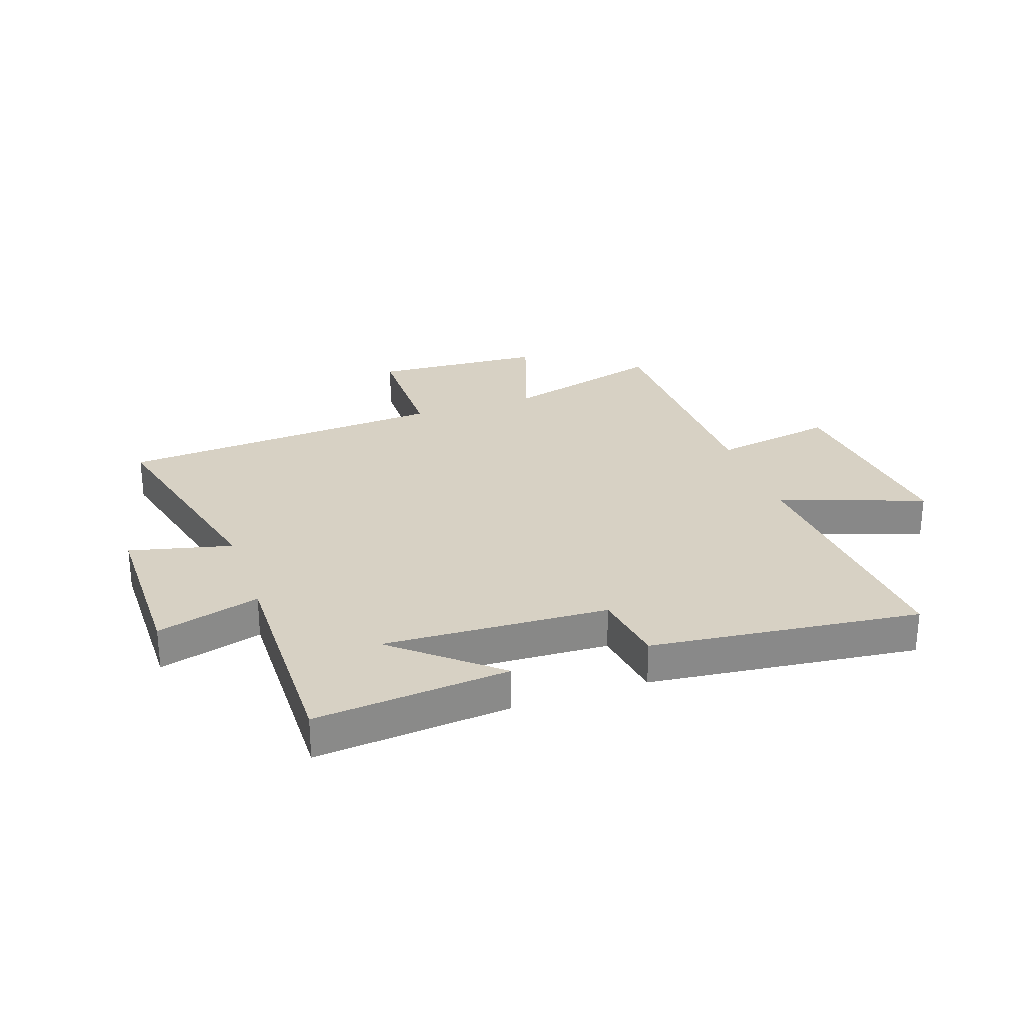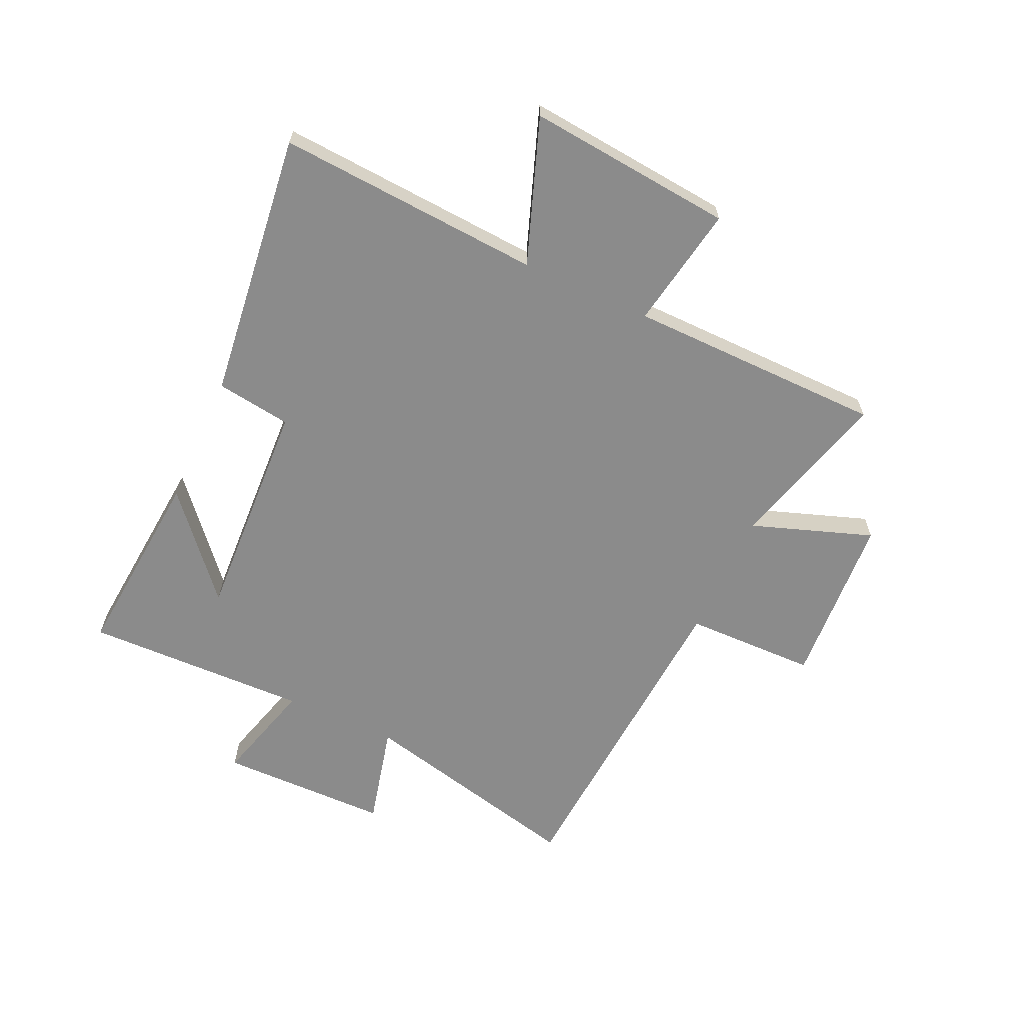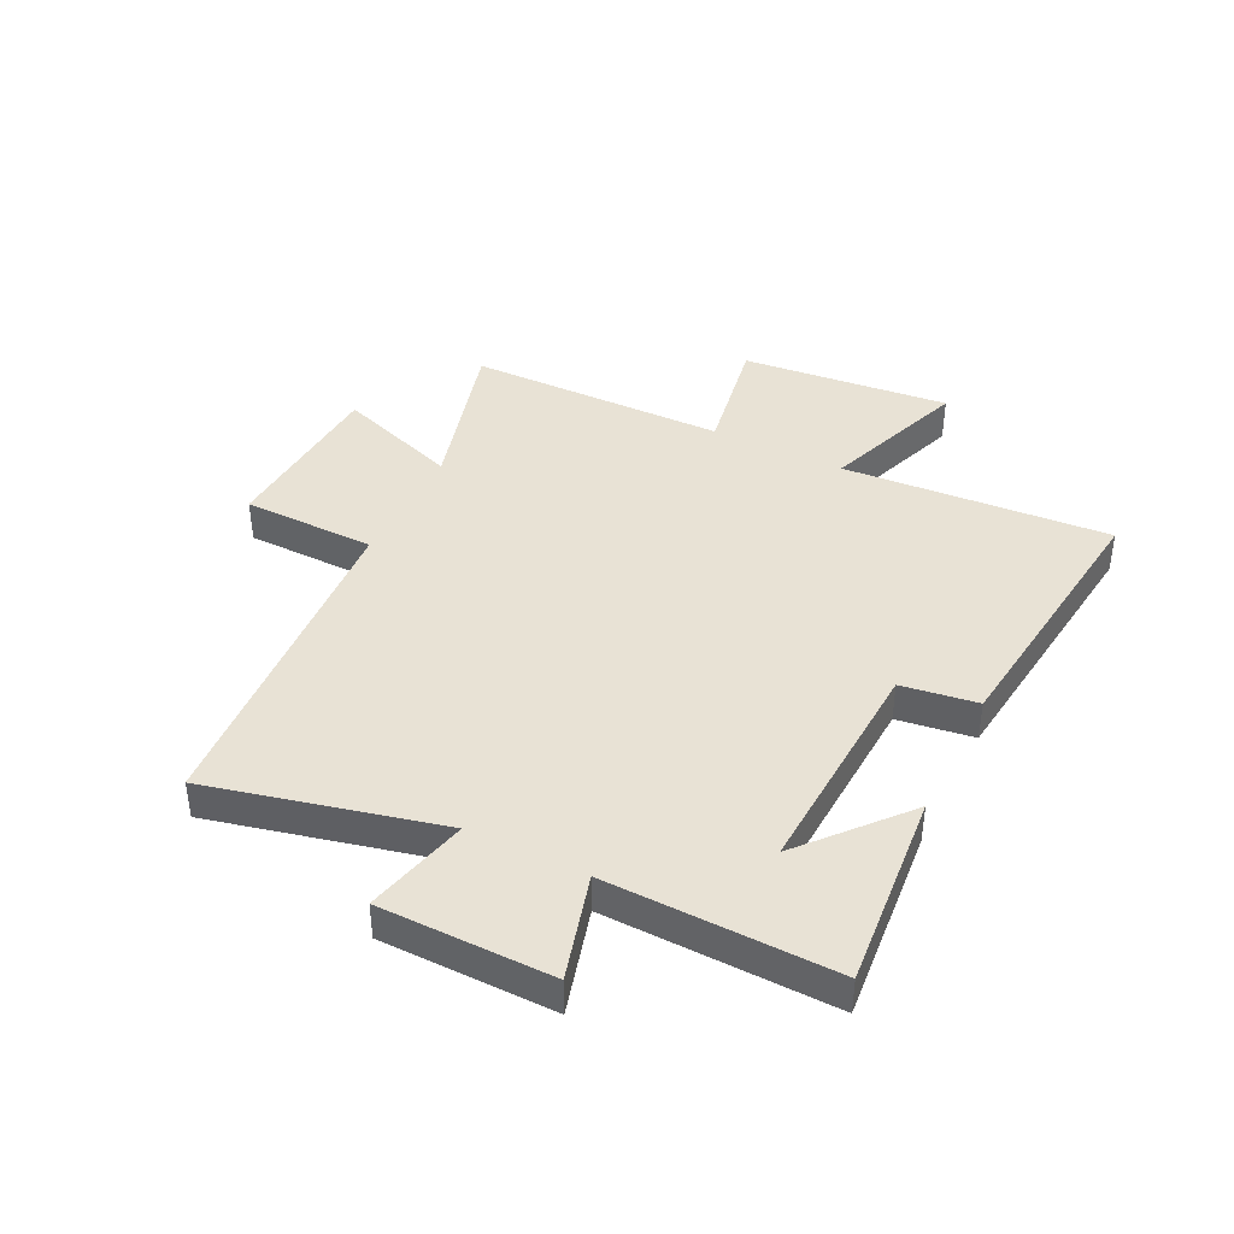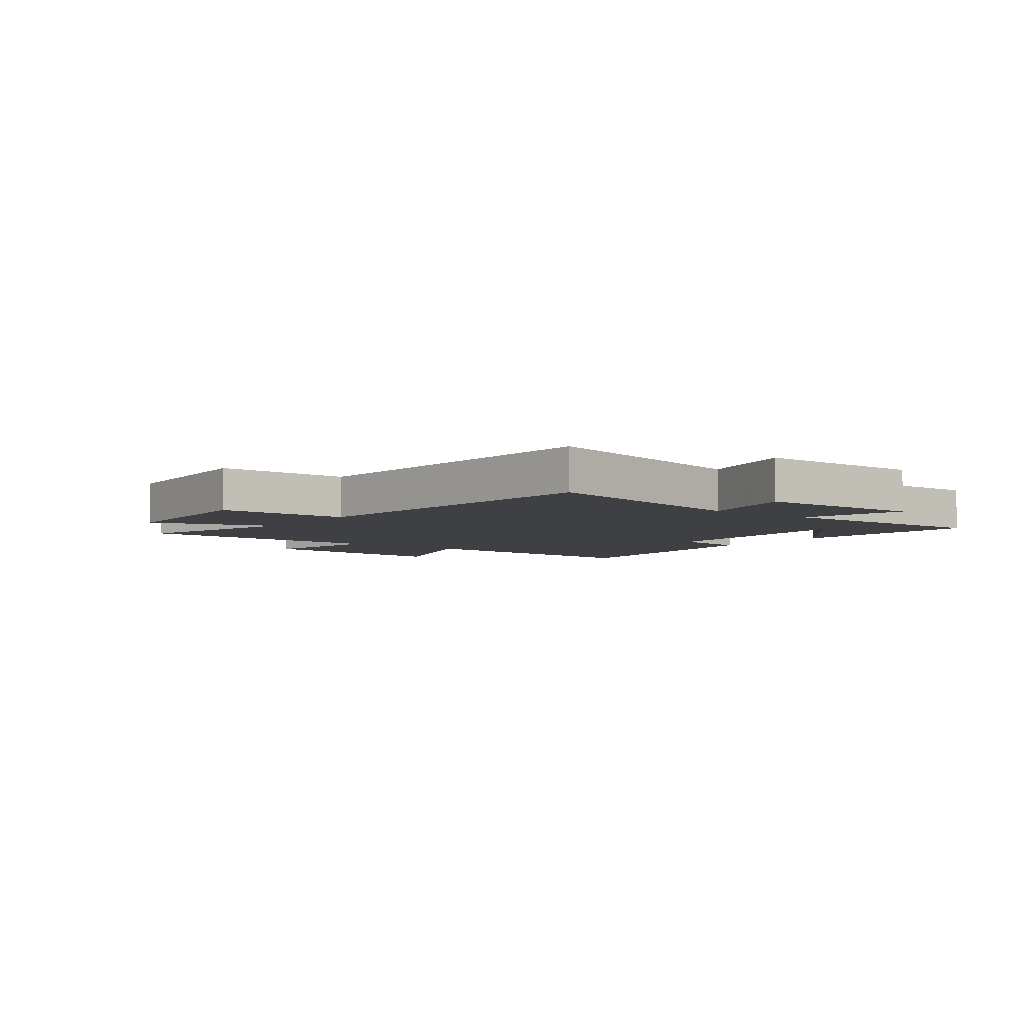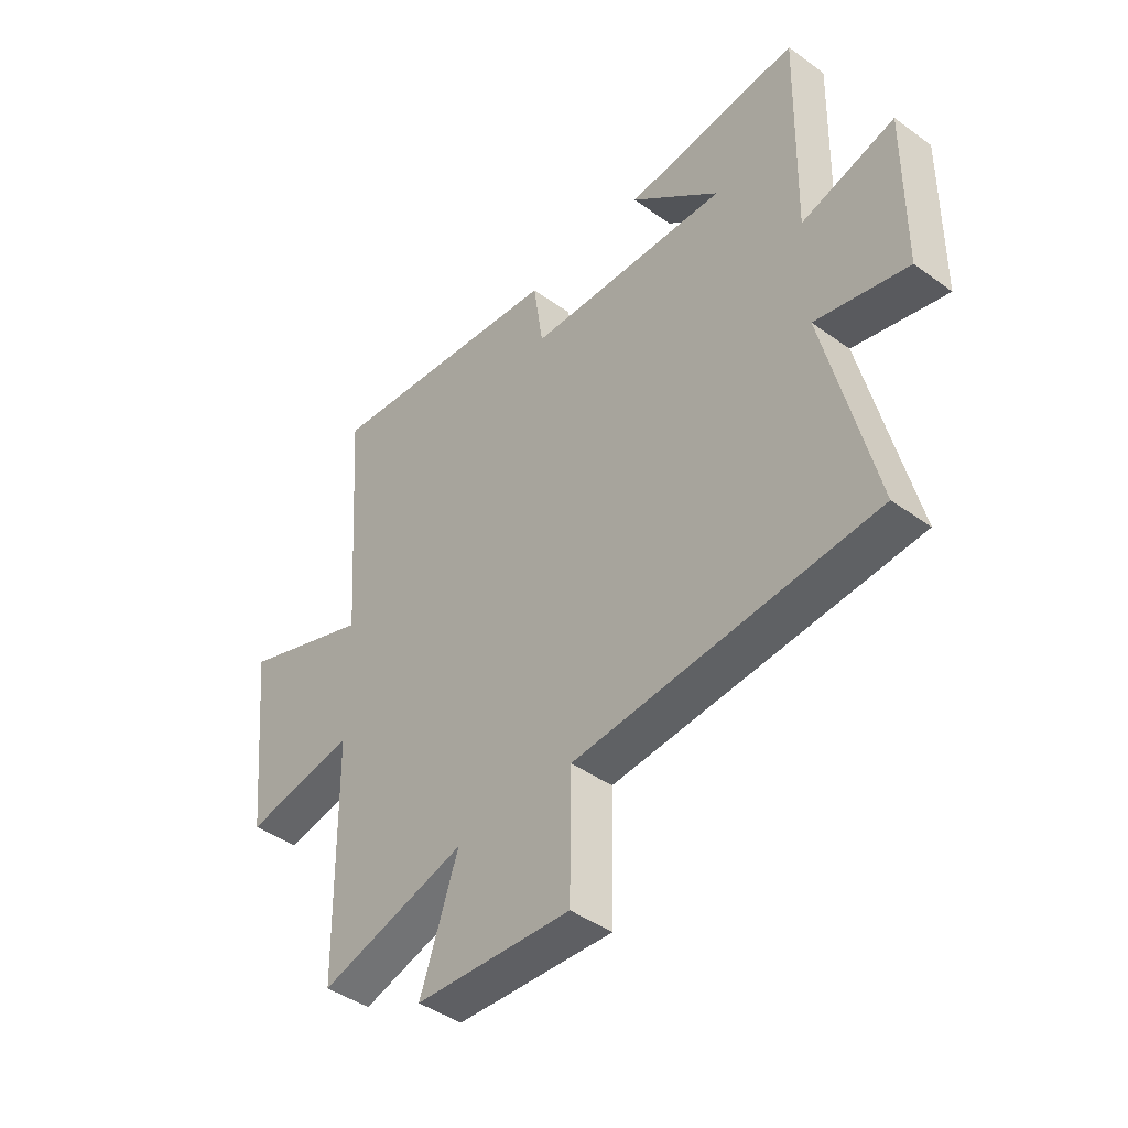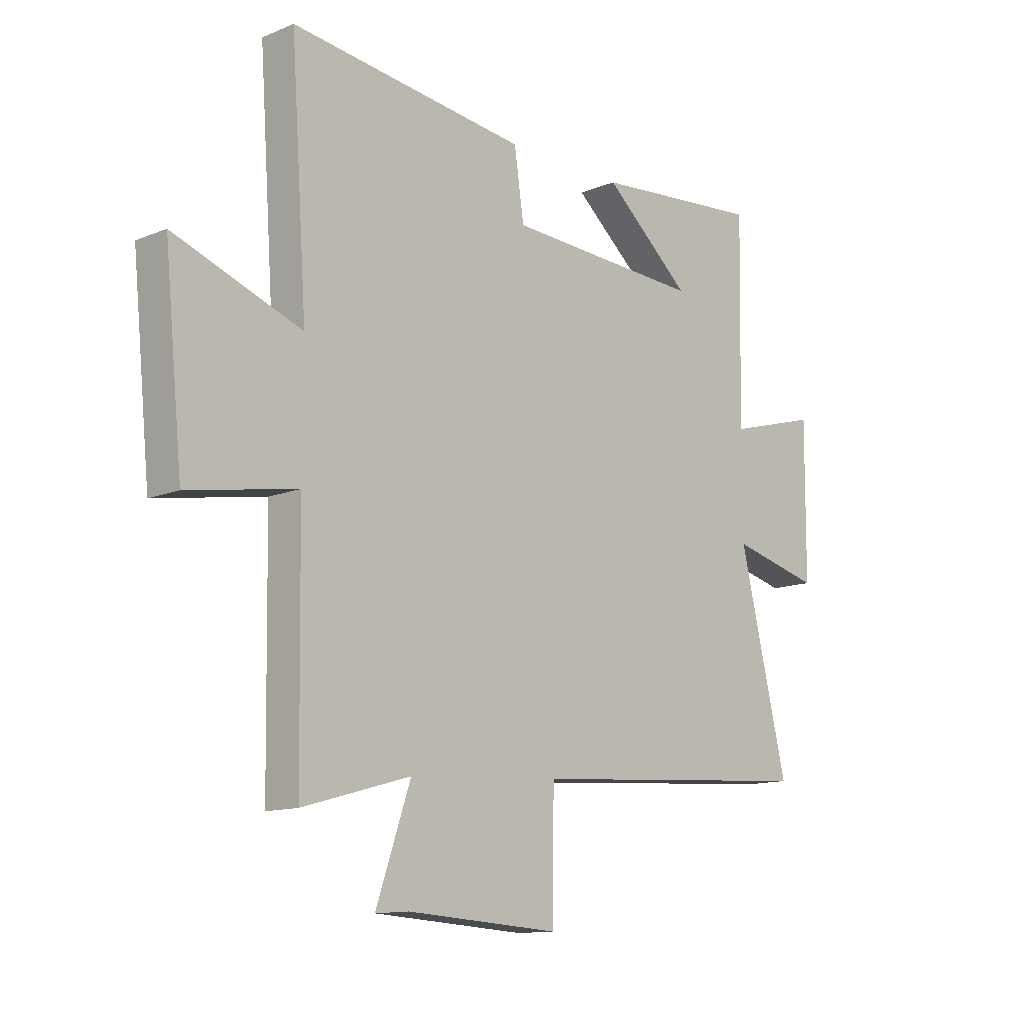
<metadata>
{"format":"obj","ext":"obj","renderer":"f3d","projection":"perspective","resolution":1024,"background":"white","views":[{"elev":27.1,"azim":-19.2,"up":"+Y"},{"elev":-63.8,"azim":65.6,"up":"+Y"},{"elev":40.9,"azim":-63.5,"up":"+Y"},{"elev":-5.1,"azim":-127.2,"up":"+Y"},{"elev":-43.3,"azim":-130.5,"up":"+Z"},{"elev":-12.6,"azim":133.6,"up":"+Z"}]}
</metadata>
<code>
v 0.493 0.07 -0.58
v 0.21 0.07 -0.5
v 0.283 0.07 -0.711
v -0.017 0.07 -0.729
v -0.02 0.07 -0.5
v -0.596 0.07 -0.458
v -0.5 0.07 -0.062
v -0.678 0.07 -0.105
v -0.68 0.07 0.191
v -0.5 0.07 0.14
v -0.508 0.07 0.531
v -0.171 0.07 0.5
v -0.344 0.07 0.352
v 0.046 0.07 0.37
v 0.065 0.07 0.5
v 0.532 0.07 0.554
v 0.5 0.07 0.095
v 0.75 0.07 0.185
v 0.714 0.07 -0.173
v 0.5 0.07 -0.135
v 0.493 0 -0.58
v 0.21 0 -0.5
v 0.283 0 -0.711
v -0.017 0 -0.729
v -0.02 0 -0.5
v -0.596 0 -0.458
v -0.5 0 -0.062
v -0.678 0 -0.105
v -0.68 0 0.191
v -0.5 0 0.14
v -0.508 0 0.531
v -0.171 0 0.5
v -0.344 0 0.352
v 0.046 0 0.37
v 0.065 0 0.5
v 0.532 0 0.554
v 0.5 0 0.095
v 0.75 0 0.185
v 0.714 0 -0.173
v 0.5 0 -0.135
f 17 18 19 20
f 17 20 1 2
f 16 17 2
f 15 16 2
f 14 15 2
f 13 14 2
f 11 12 13
f 13 2 3
f 11 13 3
f 10 11 3
f 7 8 9 10
f 7 10 3
f 5 6 7
f 5 7 3
f 3 4 5
f 40 39 38 37
f 22 21 40 37
f 22 37 36
f 22 36 35
f 22 35 34
f 22 34 33
f 33 32 31
f 23 22 33
f 23 33 31
f 23 31 30
f 30 29 28 27
f 23 30 27
f 27 26 25
f 23 27 25
f 25 24 23
f 1 21 22 2
f 2 22 23 3
f 3 23 24 4
f 4 24 25 5
f 5 25 26 6
f 6 26 27 7
f 7 27 28 8
f 8 28 29 9
f 9 29 30 10
f 10 30 31 11
f 11 31 32 12
f 12 32 33 13
f 13 33 34 14
f 14 34 35 15
f 15 35 36 16
f 16 36 37 17
f 17 37 38 18
f 18 38 39 19
f 19 39 40 20
f 20 40 21 1

</code>
